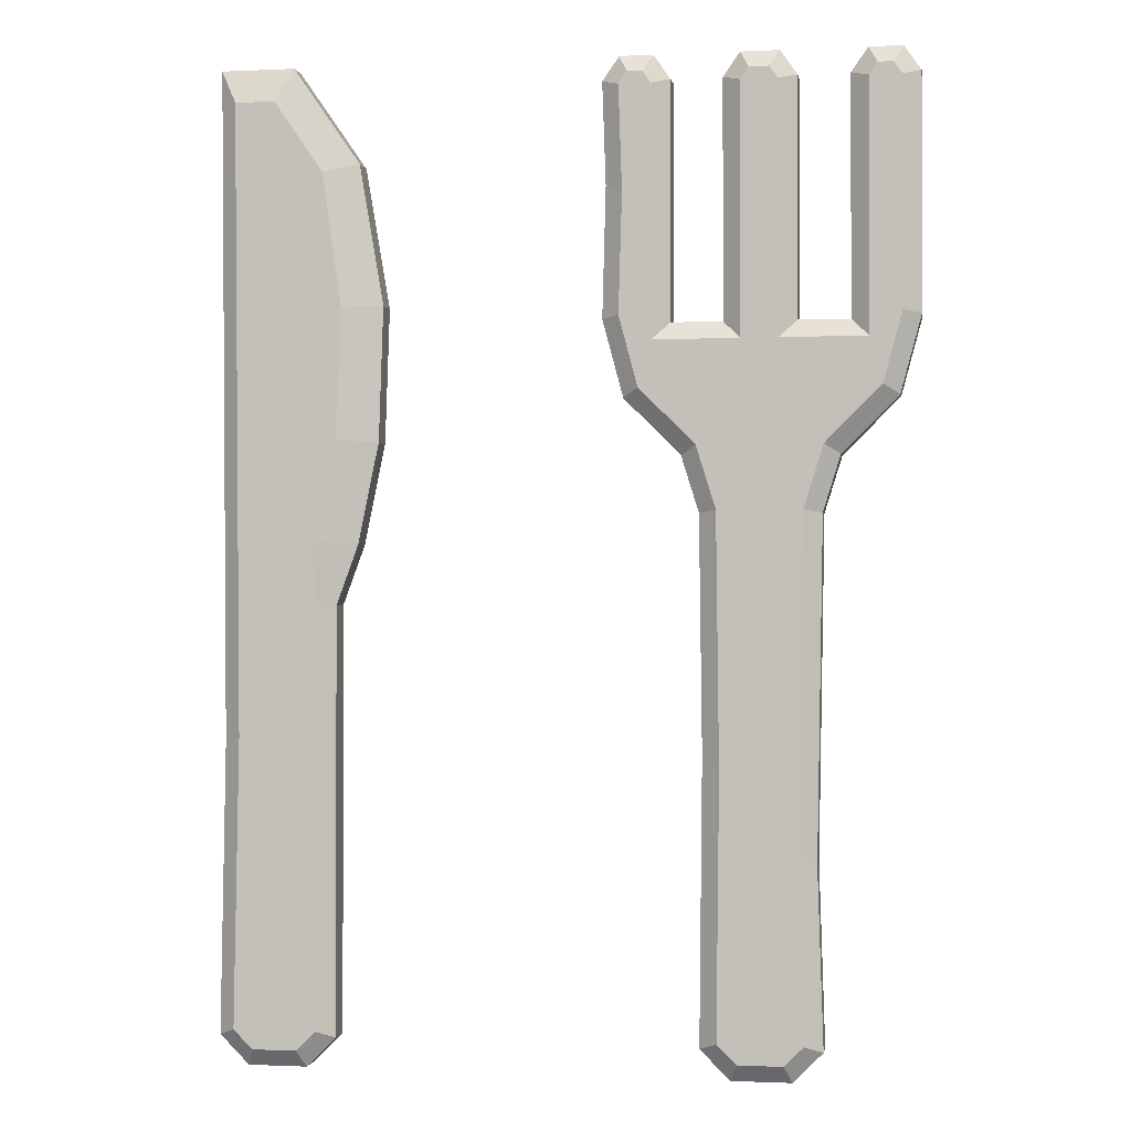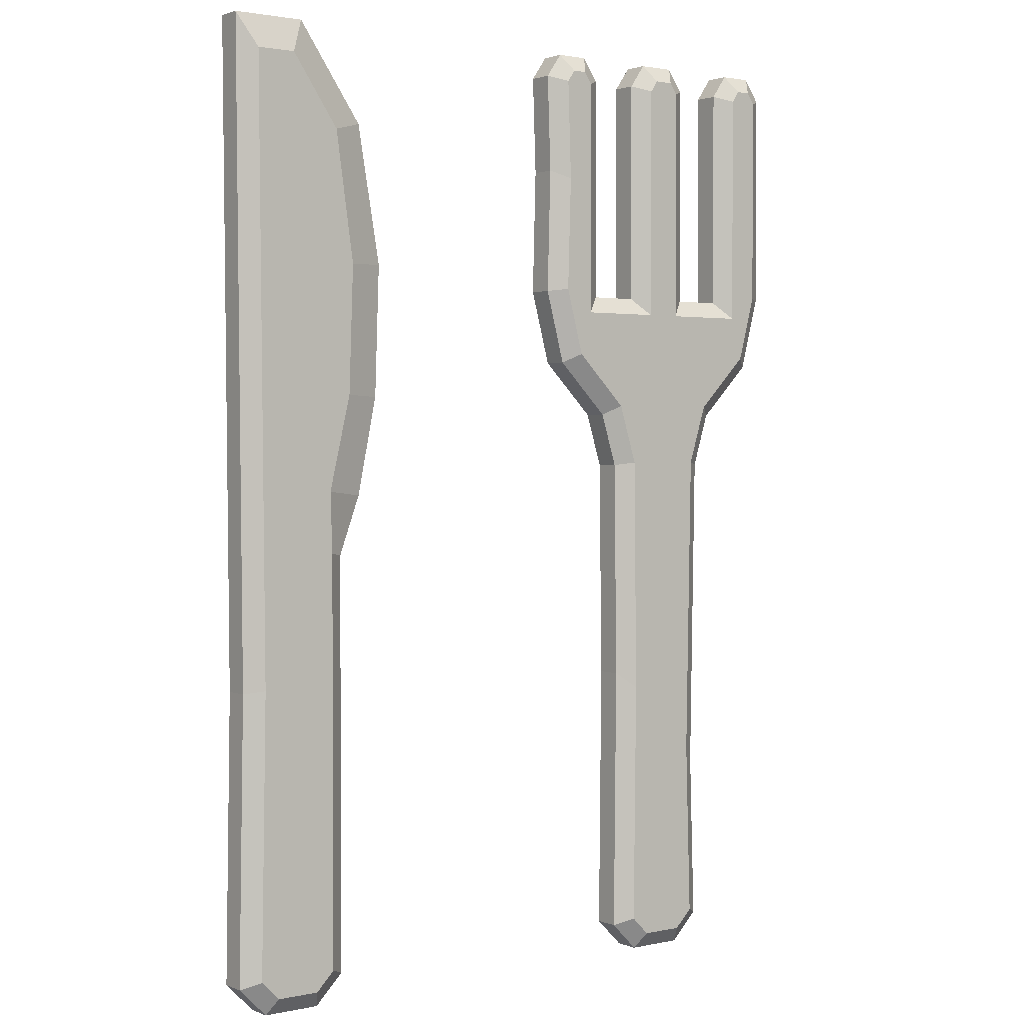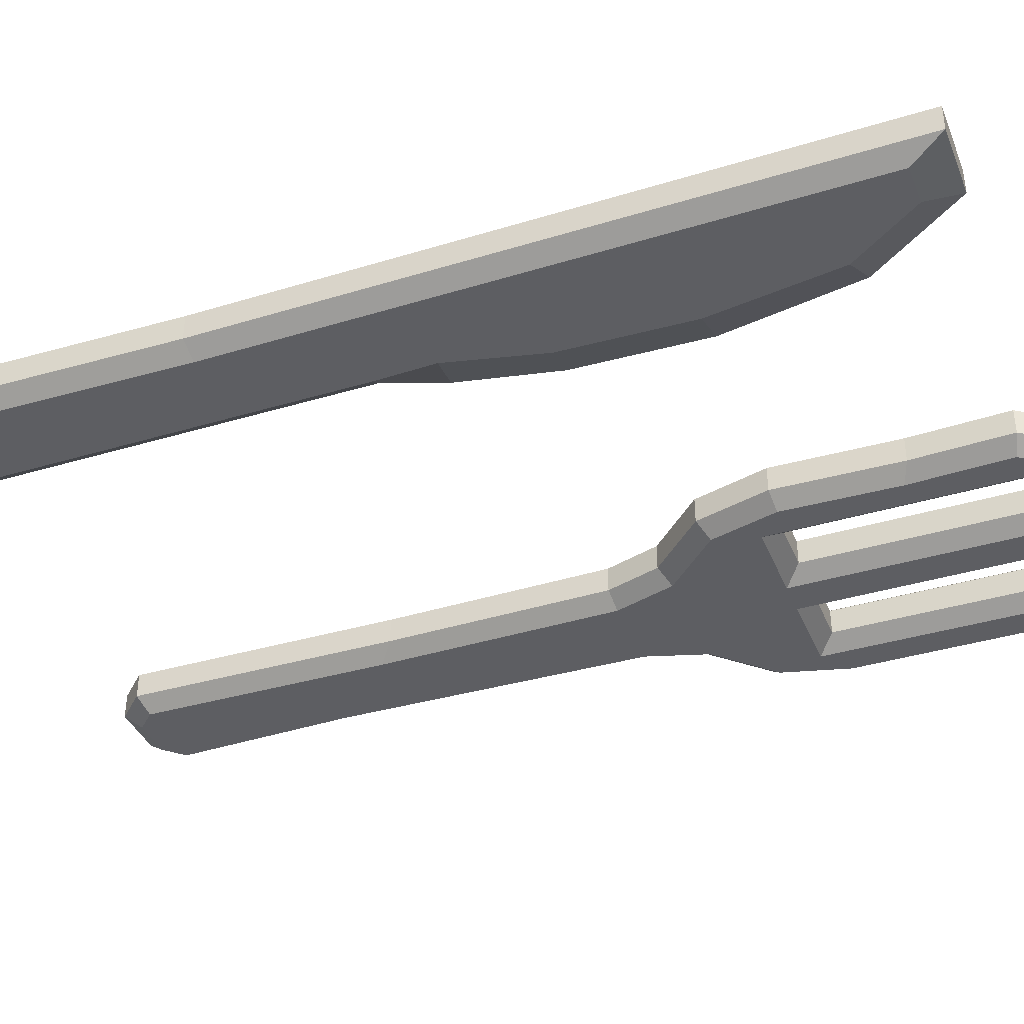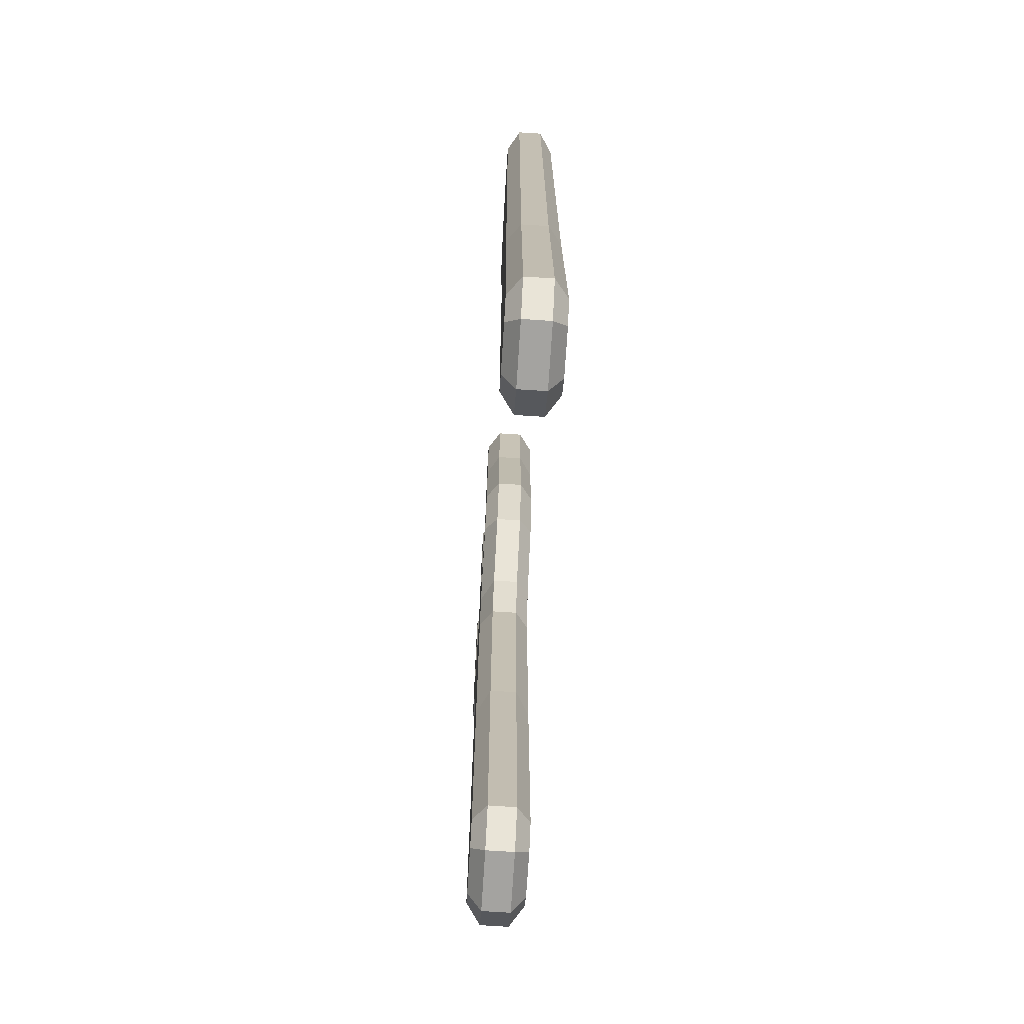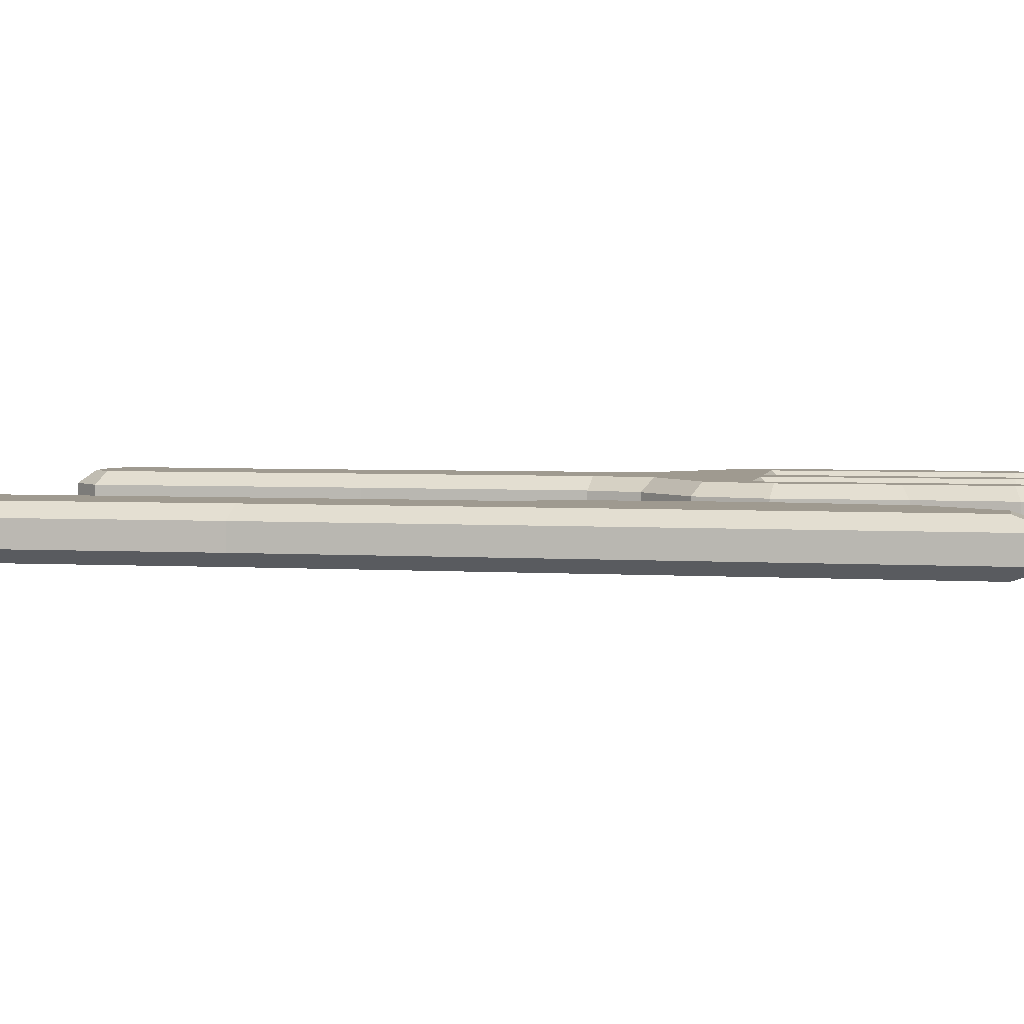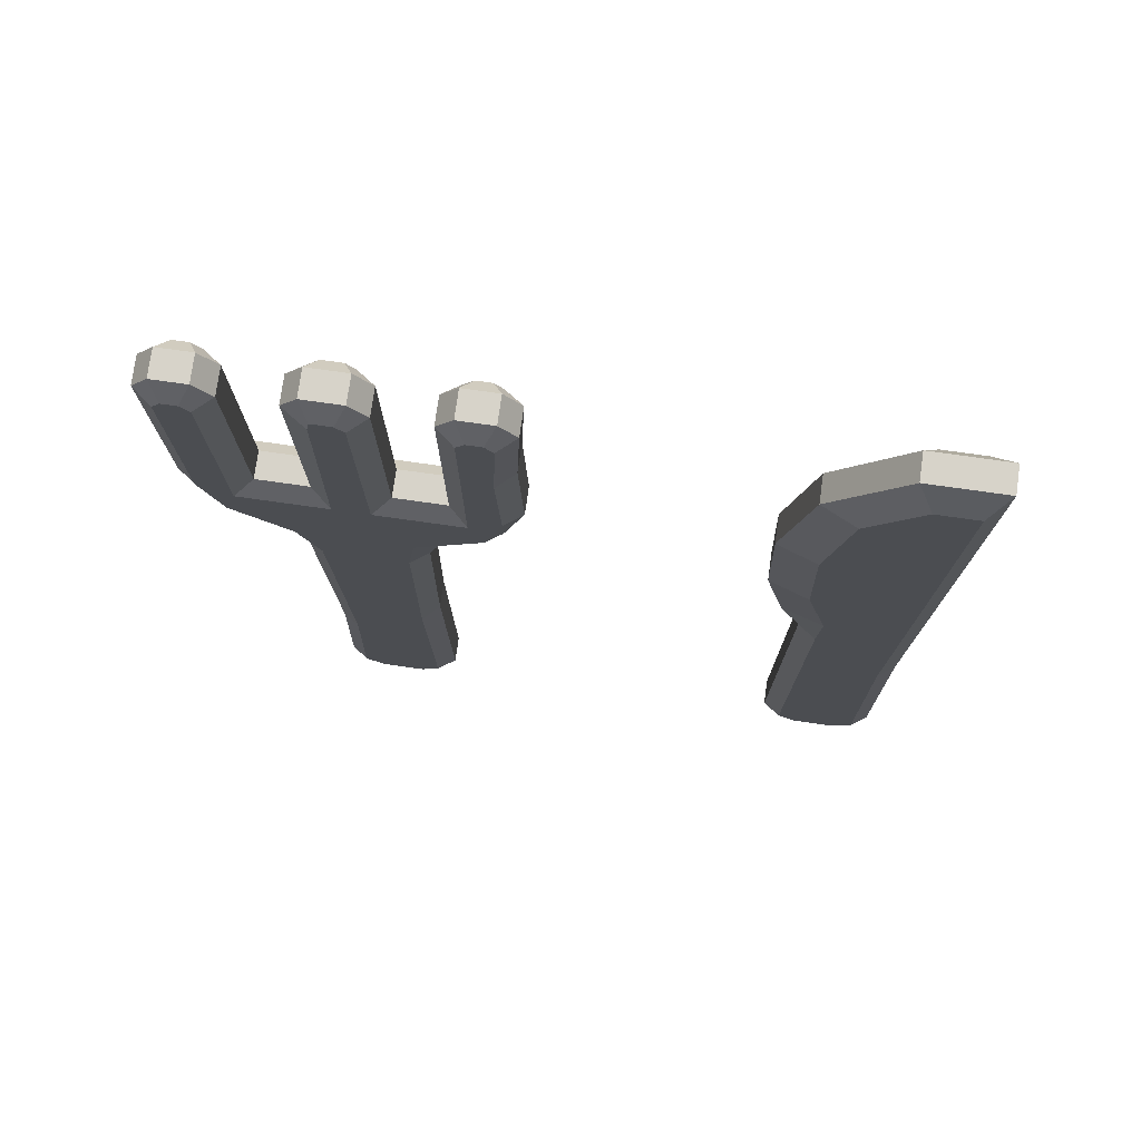
<metadata>
{"format":"obj","ext":"obj","renderer":"f3d","projection":"perspective","resolution":1024,"background":"white","views":[{"elev":-0.8,"azim":-170.3,"up":"+Y"},{"elev":1.9,"azim":143.1,"up":"+Y"},{"elev":-38.3,"azim":110.9,"up":"+Z"},{"elev":-73.0,"azim":86.3,"up":"+Y"},{"elev":3.9,"azim":101.2,"up":"+Z"},{"elev":76.4,"azim":8.0,"up":"+Y"}]}
</metadata>
<code>
v -2.377 8.633 -0.4749
v -3.018 8.717 -0.9571
v -3.121 5.856 -0.4749
v -3.696 6.188 -0.9571
v -6.63 8.481 -0.4749
v -7.271 7.84 -0.9571
v -4.799 8.481 -0.4749
v -4.157 7.84 -0.9571
v -4.799 17 -0.4749
v -4.157 16.8 -0.9571
v -5.154 3.823 -0.4749
v -5.719 4.165 -0.9571
v -9.231 8.481 -0.4749
v -8.59 7.84 -0.9571
v -9.231 17 -0.4749
v -8.59 16.8 -0.9571
v -10.14 4.165 -0.9571
v -10.71 3.823 -0.4749
v -12.74 5.856 -0.4749
v -12.17 6.188 -0.9571
v -11.06 8.481 -0.4749
v -11.7 7.84 -0.9571
v -13.48 8.633 -0.4749
v -12.84 8.717 -0.9571
v -13.48 17 -0.4749
v -12.84 16.8 -0.9571
v -12.54 17.23 -0.9571
v -12.88 17.87 -0.4749
v -12 17.23 -0.9571
v -11.67 17.87 -0.4749
v -11.06 17 -0.4749
v -11.7 16.8 -0.9571
v -7.57 17.23 -0.9571
v -7.235 17.87 -0.4749
v -8.291 17.23 -0.9571
v -8.626 17.87 -0.4749
v -6.63 17 -0.4749
v -7.271 16.8 -0.9571
v -3.858 17.23 -0.9571
v -4.193 17.87 -0.4749
v -3.317 17.23 -0.9571
v -2.982 17.87 -0.4749
v -2.377 17 -0.4749
v -3.018 16.8 -0.9571
v -5.784 1.803 -0.4749
v -6.425 1.901 -0.9571
v -9.436 1.901 -0.9571
v -10.08 1.803 -0.4749
v -5.784 -16.8 -0.4749
v -6.425 -16.54 -0.9571
v -10.08 -16.8 -0.4749
v -9.436 -16.54 -0.9571
v 11.51 17.87 -0.475
v 10.87 16.62 -0.9571
v 8.824 17.87 -0.475
v 9.416 16.62 -0.9571
v 5.517 9.267 -0.475
v 6.953 9.206 -0.9571
v 5.685 4.395 -0.475
v 7.121 4.452 -0.9571
v 7.231 -1.419 -0.475
v 7.872 -1.306 -0.9571
v 7.642 14.03 -0.9571
v 6.391 14.36 -0.475
v 7.942 0.9376 -0.9571
v 6.428 0.7695 -0.475
v 7.231 -16.8 -0.475
v 7.872 -16.54 -0.9571
v -7.119 -17.23 -0.9571
v -6.853 -17.87 -0.4749
v -8.742 -17.23 -0.9571
v -9.008 -17.87 -0.4749
v 11.51 -16.8 -0.475
v 10.87 -16.54 -0.9571
v 10.17 -17.23 -0.9571
v 10.44 -17.87 -0.475
v 8.566 -17.23 -0.9571
v 8.3 -17.87 -0.475
v -2.377 8.633 0.4749
v -3.018 8.717 0.9571
v -3.121 5.856 0.4749
v -3.696 6.188 0.9571
v -6.63 8.481 0.4749
v -7.271 7.84 0.9571
v -4.799 8.481 0.4749
v -4.157 7.84 0.9571
v -4.799 17 0.4749
v -4.157 16.8 0.9571
v -5.154 3.823 0.4749
v -6.14 4.165 0.9571
v -9.231 8.481 0.4749
v -8.557 7.84 0.9571
v -9.231 17 0.4749
v -8.395 16.61 0.9571
v -10.14 4.165 0.9571
v -10.71 3.823 0.4749
v -12.74 5.856 0.4749
v -12.17 6.188 0.9571
v -11.06 8.481 0.4749
v -11.7 7.84 0.9571
v -13.48 8.633 0.4749
v -12.84 8.717 0.9571
v -13.48 17 0.4749
v -12.84 16.8 0.9571
v -12.54 17.23 0.9571
v -12.88 17.87 0.4749
v -12 17.23 0.9571
v -11.67 17.87 0.4749
v -11.06 17 0.4749
v -11.7 16.8 0.9571
v -7.57 17.23 0.9571
v -7.235 17.87 0.4749
v -8.291 17.23 0.9571
v -8.626 17.87 0.4749
v -6.63 17 0.4749
v -7.271 16.8 0.9571
v -3.858 17.23 0.9571
v -4.193 17.87 0.4749
v -3.317 17.23 0.9571
v -2.982 17.87 0.4749
v -2.377 17 0.4749
v -3.018 16.8 0.9571
v -5.784 1.803 0.4749
v -6.425 1.901 0.9571
v -9.436 1.901 0.9571
v -10.08 1.803 0.4749
v -5.784 -16.8 0.4749
v -6.425 -16.54 0.9571
v -10.08 -16.8 0.4749
v -9.436 -16.54 0.9571
v 11.51 17.87 0.475
v 10.87 16.62 0.9571
v 8.824 17.87 0.475
v 9.416 16.62 0.9571
v 5.517 9.267 0.475
v 6.953 9.206 0.9571
v 5.685 4.395 0.475
v 7.121 4.452 0.9571
v 7.231 -1.419 0.475
v 7.872 -1.306 0.9571
v 7.642 14.03 0.9571
v 6.391 14.36 0.475
v 7.942 0.9376 0.9571
v 6.428 0.7695 0.475
v 7.231 -16.8 0.475
v 7.872 -16.54 0.9571
v -7.119 -17.23 0.9571
v -6.853 -17.87 0.4749
v -8.742 -17.23 0.9571
v -9.008 -17.87 0.4749
v 11.51 -16.8 0.475
v 10.87 -16.54 0.9571
v 10.17 -17.23 0.9571
v 10.44 -17.87 0.475
v 8.566 -17.23 0.9571
v 8.3 -17.87 0.475
v -2.506 13.33 -0.4749
v -3.148 13.03 -0.9571
v -4.157 12.51 -0.9571
v -4.799 12.22 -0.4749
v -2.506 13.33 0.4749
v -3.148 13.03 0.9571
v -4.157 12.51 0.9571
v -4.799 12.22 0.4749
v -6.528 -7.153 -0.9571
v -5.886 -6.588 -0.4749
v -9.872 -10.37 -0.4749
v -9.231 -9.807 -0.9571
v -6.528 -7.153 0.9571
v -5.886 -6.588 0.4749
v -9.872 -10.37 0.4749
v -9.231 -9.807 0.9571
v 10.68 -6.118 -0.9571
v 11.32 -6.227 -0.475
v 7.231 -5.498 -0.475
v 7.872 -5.607 -0.9571
v 10.68 -6.118 0.9571
v 11.32 -6.227 0.475
v 7.231 -5.498 0.475
v 7.872 -5.607 0.9571
f 1 3 4 2
f 2 158 157 1
f 3 11 12 4
f 5 7 8 6
f 6 38 37 5
f 7 160 159 8
f 9 40 39 10
f 11 45 46 12
f 13 15 16 14
f 14 22 21 13
f 15 36 35 16
f 17 47 48 18
f 18 19 20 17
f 19 23 24 20
f 22 32 31 21
f 23 25 26 24
f 25 28 27 26
f 28 30 29 27
f 30 31 32 29
f 33 35 36 34
f 34 37 38 33
f 40 42 41 39
f 42 43 44 41
f 45 166 165 46
f 47 168 167 48
f 49 70 69 50
f 52 71 72 51
f 53 174 173 54
f 54 56 55 53
f 56 63 64 55
f 57 64 63 58
f 58 60 59 57
f 60 65 66 59
f 61 66 65 62
f 62 176 175 61
f 68 77 78 67
f 70 72 71 69
f 73 76 75 74
f 76 78 77 75
f 26 27 29 32
f 16 35 33 38
f 10 39 41 44
f 2 8 159 158
f 2 4 8
f 22 24 26 32
f 24 22 20
f 12 6 8 4
f 20 22 14 17
f 6 12 17 14
f 6 14 16 38
f 46 47 17 12
f 65 60 54 62
f 58 56 54 60
f 56 58 63
f 69 71 52 50
f 68 74 75 77
f 52 168 165 50
f 68 176 173 74
f 3 1 79 81
f 5 37 115 83
f 34 36 114 112
f 7 5 83 85
f 11 3 81 89
f 25 23 101 103
f 13 21 99 91
f 72 70 148 150
f 21 31 109 99
f 23 19 97 101
f 19 18 96 97
f 28 25 103 106
f 31 30 108 109
f 37 34 112 115
f 40 9 87 118
f 43 42 120 121
f 45 11 89 123
f 49 166 170 127
f 53 55 133 131
f 57 59 137 135
f 55 64 142 133
f 59 66 144 137
f 70 49 127 148
f 51 72 150 129
f 76 73 151 154
f 67 78 156 145
f 79 80 82 81
f 80 79 161 162
f 81 82 90 89
f 83 84 86 85
f 84 83 115 116
f 85 86 163 164
f 87 88 117 118
f 89 90 124 123
f 91 92 94 93
f 92 91 99 100
f 93 94 113 114
f 95 96 126 125
f 96 95 98 97
f 97 98 102 101
f 100 99 109 110
f 101 102 104 103
f 103 104 105 106
f 106 105 107 108
f 108 107 110 109
f 111 112 114 113
f 112 111 116 115
f 118 117 119 120
f 120 119 122 121
f 123 124 169 170
f 125 126 171 172
f 127 128 147 148
f 130 129 150 149
f 131 132 177 178
f 132 131 133 134
f 134 133 142 141
f 135 136 141 142
f 136 135 137 138
f 138 137 144 143
f 139 140 143 144
f 140 139 179 180
f 146 145 156 155
f 148 147 149 150
f 151 152 153 154
f 154 153 155 156
f 28 106 108 30
f 7 85 164 160
f 43 121 161 157
f 40 118 120 42
f 104 110 107 105
f 13 91 93 15
f 15 93 114 36
f 94 116 111 113
f 88 122 119 117
f 80 162 163 86
f 80 86 82
f 100 110 104 102
f 102 98 100
f 90 82 86 84
f 92 95 90 84
f 84 116 94 92
f 98 95 92 100
f 124 90 95 125
f 48 126 96 18
f 51 129 171 167
f 143 140 132 138
f 136 138 132 134
f 134 141 136
f 57 135 142 64
f 61 139 144 66
f 67 145 179 175
f 76 154 156 78
f 53 131 178 174
f 147 128 130 149
f 146 155 153 152
f 130 128 169 172
f 146 152 177 180
f 157 158 44 43
f 159 160 9 10
f 158 159 10 44
f 162 161 121 122
f 164 163 88 87
f 160 164 87 9
f 157 161 79 1
f 163 162 122 88
f 165 166 49 50
f 167 168 52 51
f 165 168 47 46
f 170 166 45 123
f 170 169 128 127
f 172 171 129 130
f 167 171 126 48
f 172 169 124 125
f 173 174 73 74
f 175 176 68 67
f 173 176 62 54
f 178 177 152 151
f 180 179 145 146
f 175 179 139 61
f 174 178 151 73
f 180 177 132 140

</code>
